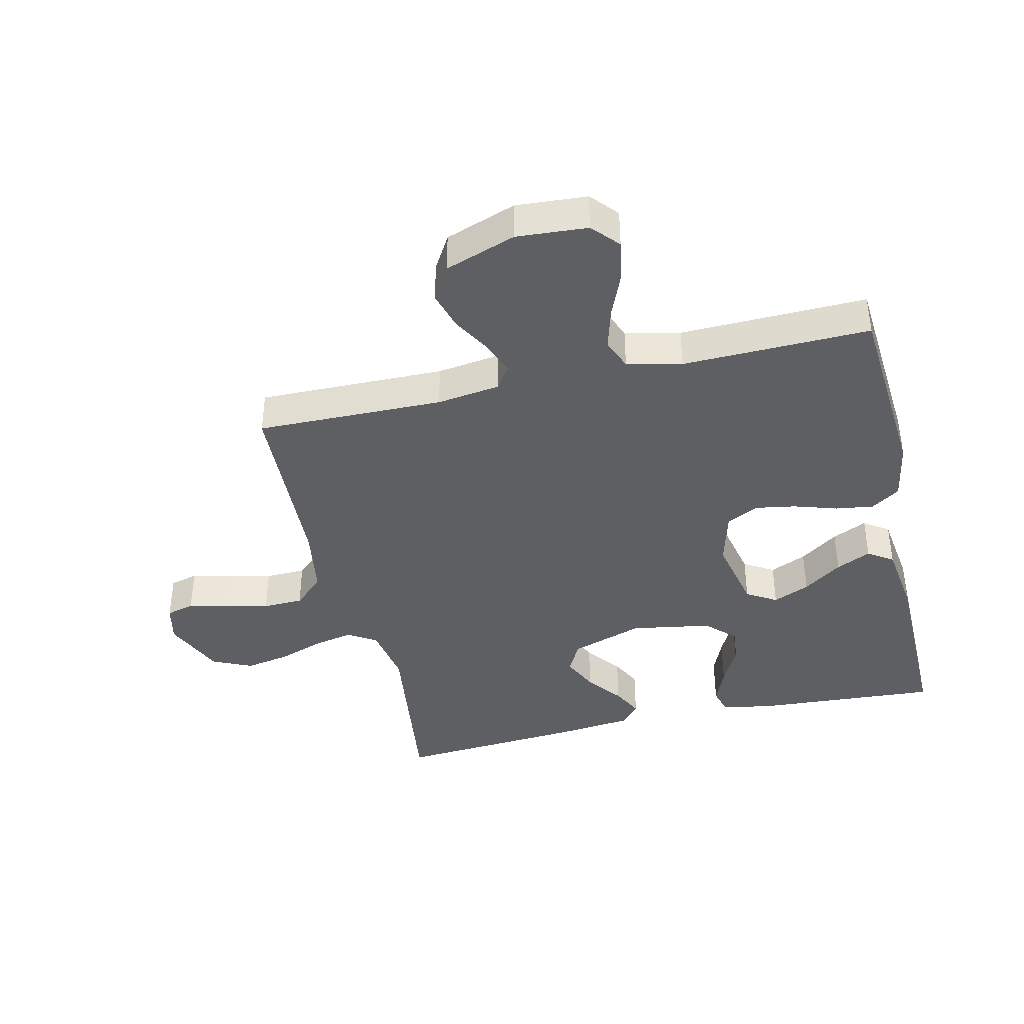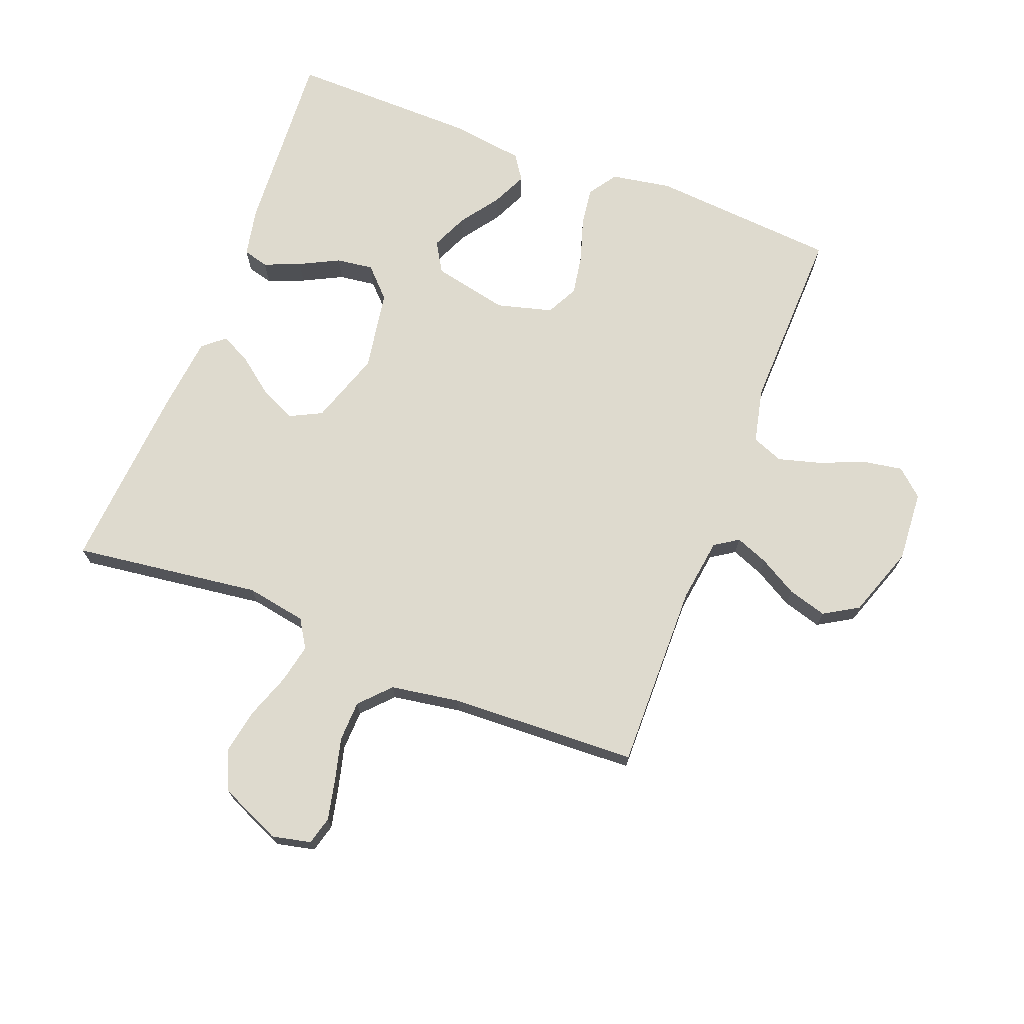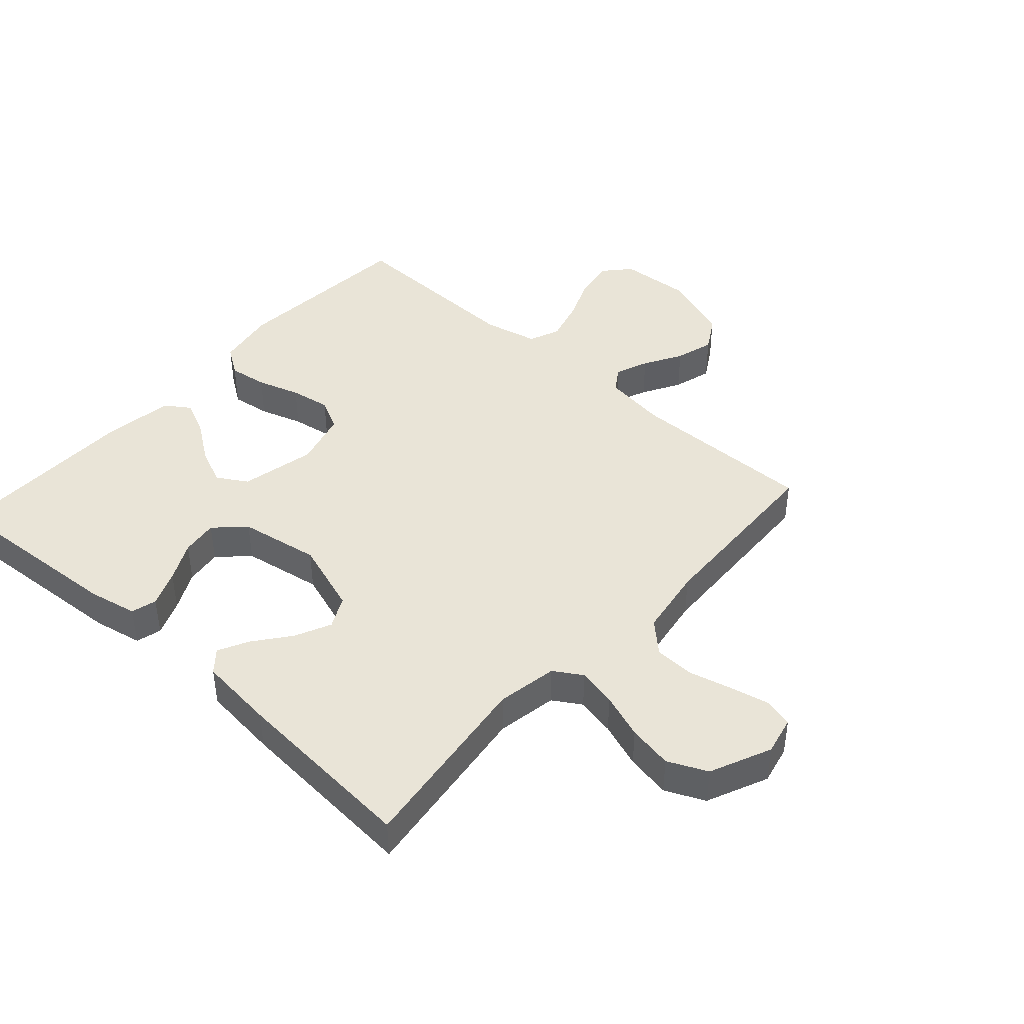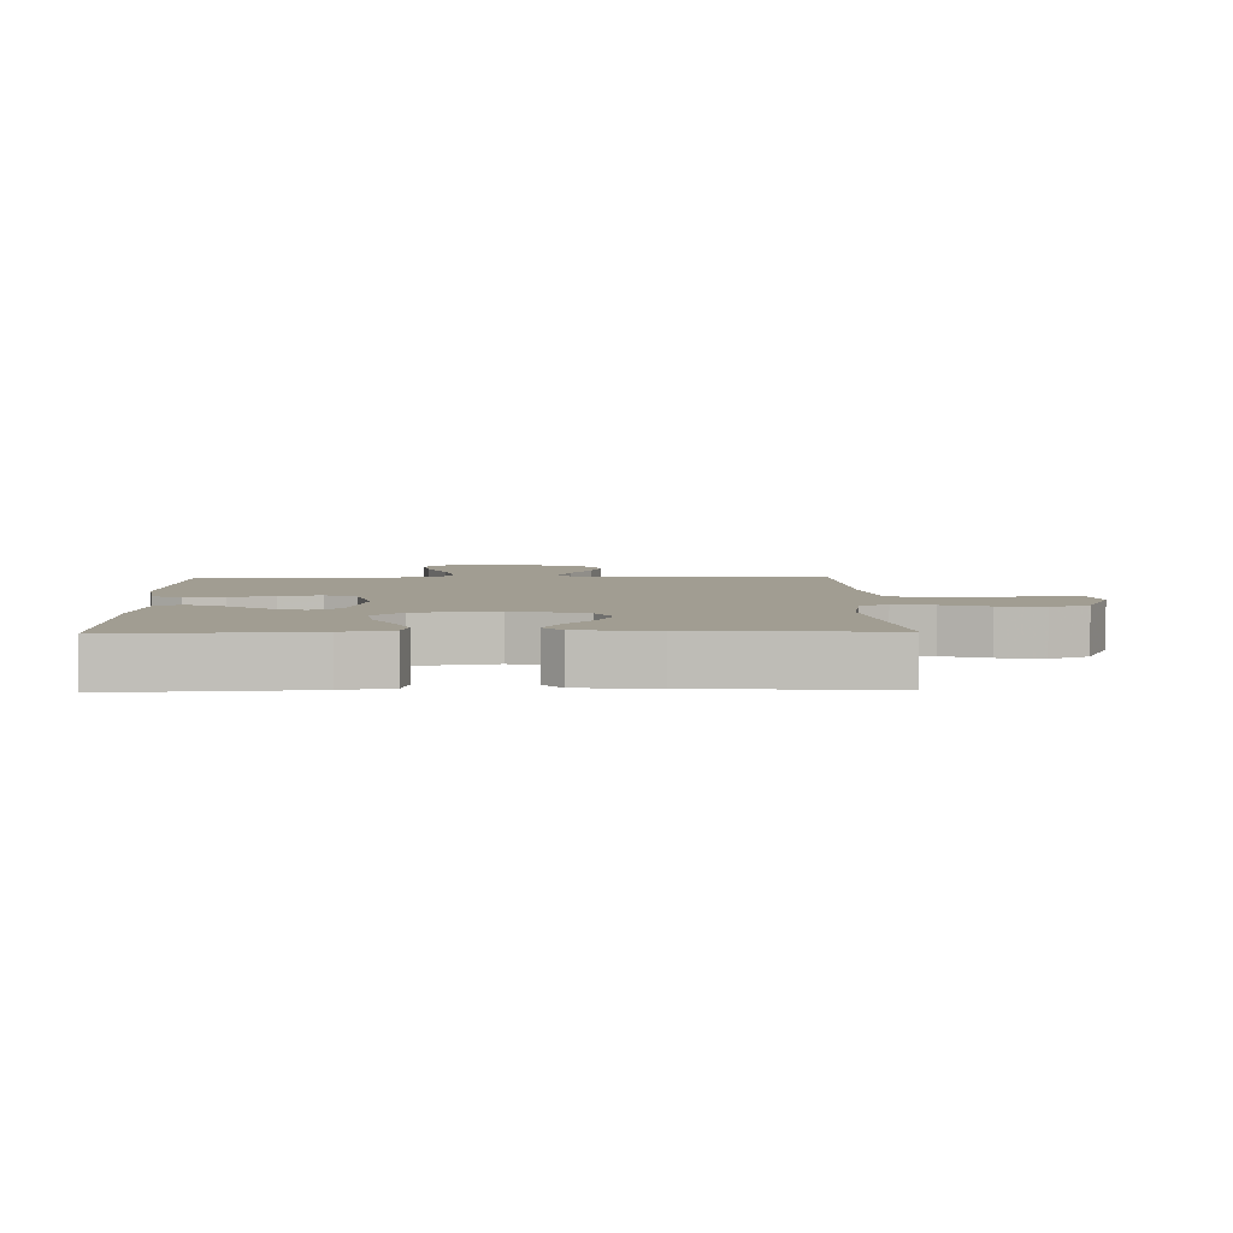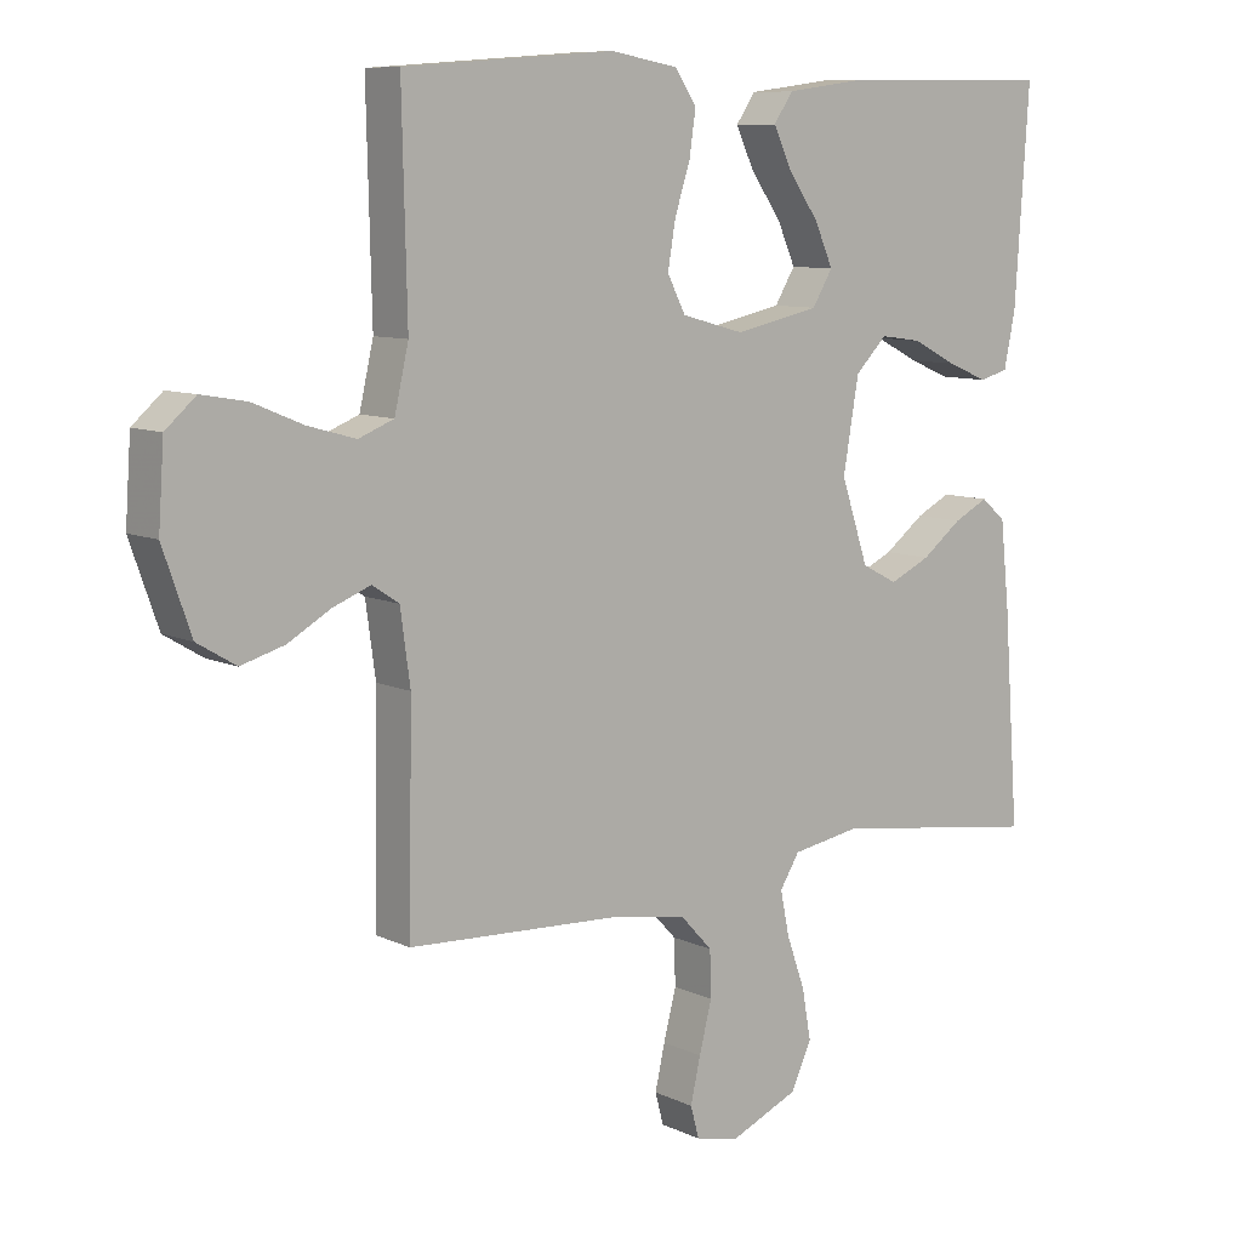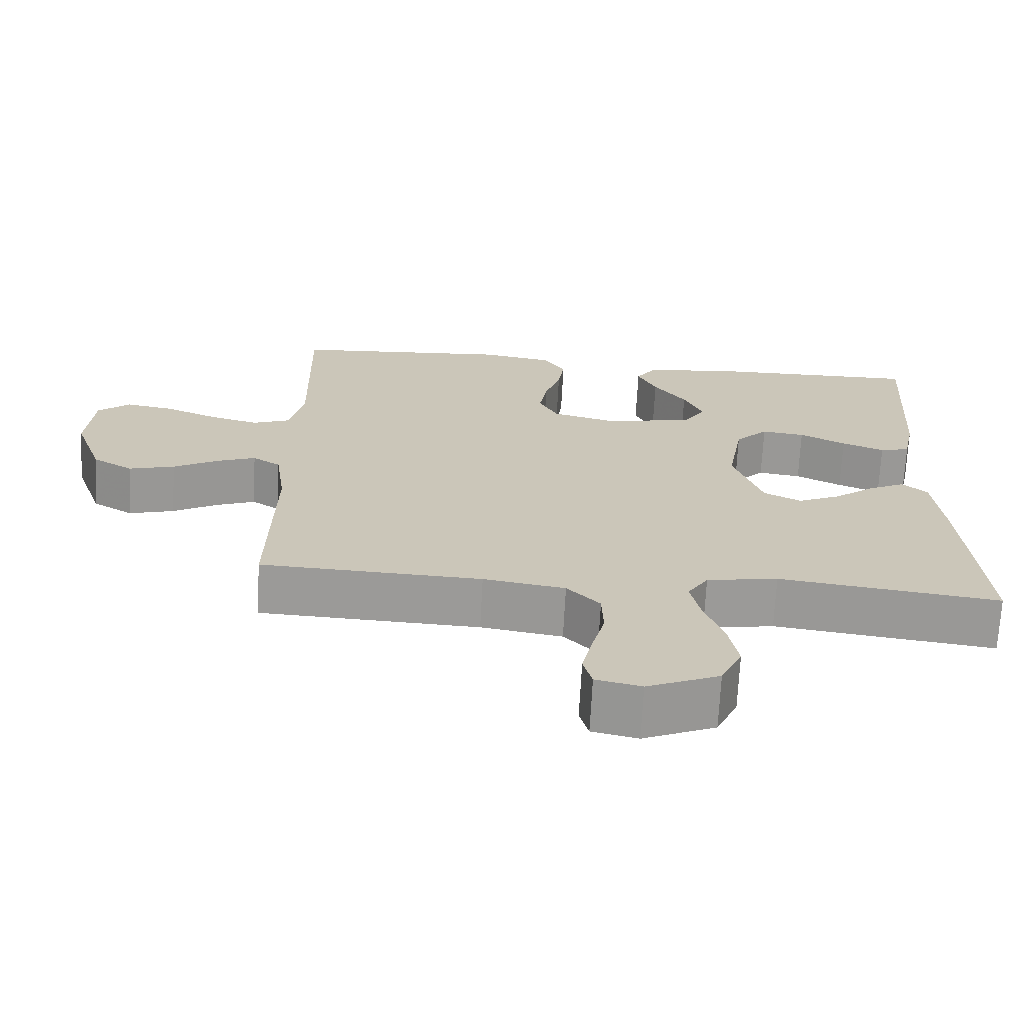
<metadata>
{"format":"obj","ext":"obj","renderer":"f3d","projection":"perspective","resolution":1024,"background":"white","views":[{"elev":-40.2,"azim":-76.9,"up":"+Y"},{"elev":71.1,"azim":-158.8,"up":"+Y"},{"elev":43.0,"azim":132.0,"up":"+Y"},{"elev":4.7,"azim":88.4,"up":"+Y"},{"elev":8.9,"azim":-38.9,"up":"+Z"},{"elev":-69.6,"azim":-3.0,"up":"+Z"}]}
</metadata>
<code>
v 0.5 0.07 -0.5
v 0.2 0.07 -0.46
v 0.103 0.07 -0.477
v 0.075 0.07 -0.522
v 0.088 0.07 -0.585
v 0.114 0.07 -0.658
v 0.127 0.07 -0.73
v 0.098 0.07 -0.793
v 0 0.07 -0.836
v -0.062 0.07 -0.822
v -0.074 0.07 -0.777
v -0.06 0.07 -0.714
v -0.042 0.07 -0.644
v -0.044 0.07 -0.579
v -0.089 0.07 -0.531
v -0.2 0.07 -0.513
v -0.5 0.07 -0.5
v -0.495 0.07 -0.2
v -0.509 0.07 -0.098
v -0.547 0.07 -0.073
v -0.6 0.07 -0.094
v -0.661 0.07 -0.129
v -0.723 0.07 -0.147
v -0.778 0.07 -0.114
v -0.818 0.07 0
v -0.81 0.07 0.114
v -0.767 0.07 0.152
v -0.703 0.07 0.141
v -0.631 0.07 0.111
v -0.563 0.07 0.092
v -0.513 0.07 0.112
v -0.493 0.07 0.2
v -0.5 0.07 0.5
v -0.2 0.07 0.523
v -0.104 0.07 0.506
v -0.073 0.07 0.46
v -0.082 0.07 0.398
v -0.104 0.07 0.329
v -0.115 0.07 0.264
v -0.089 0.07 0.213
v 0 0.07 0.189
v 0.121 0.07 0.215
v 0.15 0.07 0.263
v 0.124 0.07 0.322
v 0.08 0.07 0.384
v 0.054 0.07 0.44
v 0.081 0.07 0.48
v 0.2 0.07 0.496
v 0.5 0.07 0.5
v 0.48 0.07 0.2
v 0.464 0.07 0.122
v 0.423 0.07 0.111
v 0.365 0.07 0.135
v 0.302 0.07 0.167
v 0.243 0.07 0.175
v 0.198 0.07 0.129
v 0.176 0.07 0
v 0.215 0.07 -0.117
v 0.266 0.07 -0.143
v 0.324 0.07 -0.116
v 0.381 0.07 -0.072
v 0.43 0.07 -0.047
v 0.465 0.07 -0.077
v 0.478 0.07 -0.2
v 0.5 0 -0.5
v 0.2 0 -0.46
v 0.103 0 -0.477
v 0.075 0 -0.522
v 0.088 0 -0.585
v 0.114 0 -0.658
v 0.127 0 -0.73
v 0.098 0 -0.793
v 0 0 -0.836
v -0.062 0 -0.822
v -0.074 0 -0.777
v -0.06 0 -0.714
v -0.042 0 -0.644
v -0.044 0 -0.579
v -0.089 0 -0.531
v -0.2 0 -0.513
v -0.5 0 -0.5
v -0.495 0 -0.2
v -0.509 0 -0.098
v -0.547 0 -0.073
v -0.6 0 -0.094
v -0.661 0 -0.129
v -0.723 0 -0.147
v -0.778 0 -0.114
v -0.818 0 0
v -0.81 0 0.114
v -0.767 0 0.152
v -0.703 0 0.141
v -0.631 0 0.111
v -0.563 0 0.092
v -0.513 0 0.112
v -0.493 0 0.2
v -0.5 0 0.5
v -0.2 0 0.523
v -0.104 0 0.506
v -0.073 0 0.46
v -0.082 0 0.398
v -0.104 0 0.329
v -0.115 0 0.264
v -0.089 0 0.213
v 0 0 0.189
v 0.121 0 0.215
v 0.15 0 0.263
v 0.124 0 0.322
v 0.08 0 0.384
v 0.054 0 0.44
v 0.081 0 0.48
v 0.2 0 0.496
v 0.5 0 0.5
v 0.48 0 0.2
v 0.464 0 0.122
v 0.423 0 0.111
v 0.365 0 0.135
v 0.302 0 0.167
v 0.243 0 0.175
v 0.198 0 0.129
v 0.176 0 0
v 0.215 0 -0.117
v 0.266 0 -0.143
v 0.324 0 -0.116
v 0.381 0 -0.072
v 0.43 0 -0.047
v 0.465 0 -0.077
v 0.478 0 -0.2
f 63 64 1 2
f 60 61 62 63
f 59 60 63 2
f 58 59 2 3
f 57 58 3 4
f 56 57 4
f 51 52 53 54
f 49 50 51 54
f 49 54 55
f 48 49 55 56
f 44 45 46 47
f 43 44 47 48
f 35 36 37 38
f 35 38 39
f 32 33 34 35
f 31 32 35 39
f 30 31 39 40
f 26 27 28 29
f 26 29 30
f 25 26 30
f 21 22 23 24
f 20 21 24 25
f 16 17 18
f 15 16 18 19
f 10 11 12 13
f 8 9 10 13
f 8 13 14
f 5 6 7 8
f 4 5 8 14
f 43 48 56 4
f 25 30 40 41
f 20 25 41 42
f 19 20 42
f 15 19 42
f 15 42 43
f 4 14 15 43
f 66 65 128 127
f 127 126 125 124
f 66 127 124 123
f 67 66 123 122
f 68 67 122 121
f 68 121 120
f 118 117 116 115
f 118 115 114 113
f 119 118 113
f 120 119 113 112
f 111 110 109 108
f 112 111 108 107
f 102 101 100 99
f 103 102 99
f 99 98 97 96
f 103 99 96 95
f 104 103 95 94
f 93 92 91 90
f 94 93 90
f 94 90 89
f 88 87 86 85
f 89 88 85 84
f 82 81 80
f 83 82 80 79
f 77 76 75 74
f 77 74 73 72
f 78 77 72
f 72 71 70 69
f 78 72 69 68
f 68 120 112 107
f 105 104 94 89
f 106 105 89 84
f 106 84 83
f 106 83 79
f 107 106 79
f 107 79 78 68
f 1 65 66 2
f 2 66 67 3
f 3 67 68 4
f 4 68 69 5
f 5 69 70 6
f 6 70 71 7
f 7 71 72 8
f 8 72 73 9
f 9 73 74 10
f 10 74 75 11
f 11 75 76 12
f 12 76 77 13
f 13 77 78 14
f 14 78 79 15
f 15 79 80 16
f 16 80 81 17
f 17 81 82 18
f 18 82 83 19
f 19 83 84 20
f 20 84 85 21
f 21 85 86 22
f 22 86 87 23
f 23 87 88 24
f 24 88 89 25
f 25 89 90 26
f 26 90 91 27
f 27 91 92 28
f 28 92 93 29
f 29 93 94 30
f 30 94 95 31
f 31 95 96 32
f 32 96 97 33
f 33 97 98 34
f 34 98 99 35
f 35 99 100 36
f 36 100 101 37
f 37 101 102 38
f 38 102 103 39
f 39 103 104 40
f 40 104 105 41
f 41 105 106 42
f 42 106 107 43
f 43 107 108 44
f 44 108 109 45
f 45 109 110 46
f 46 110 111 47
f 47 111 112 48
f 48 112 113 49
f 49 113 114 50
f 50 114 115 51
f 51 115 116 52
f 52 116 117 53
f 53 117 118 54
f 54 118 119 55
f 55 119 120 56
f 56 120 121 57
f 57 121 122 58
f 58 122 123 59
f 59 123 124 60
f 60 124 125 61
f 61 125 126 62
f 62 126 127 63
f 63 127 128 64
f 64 128 65 1

</code>
